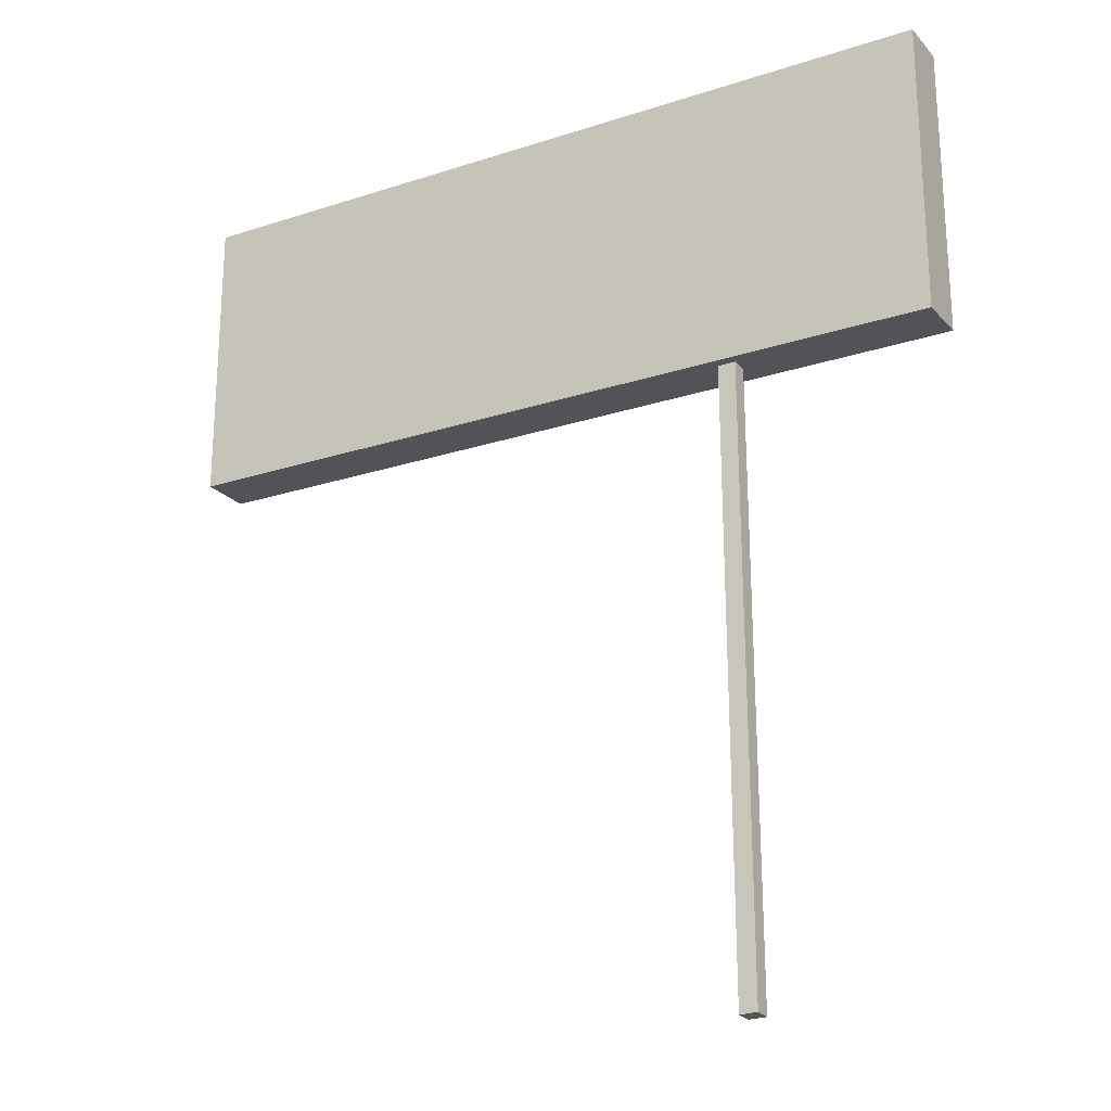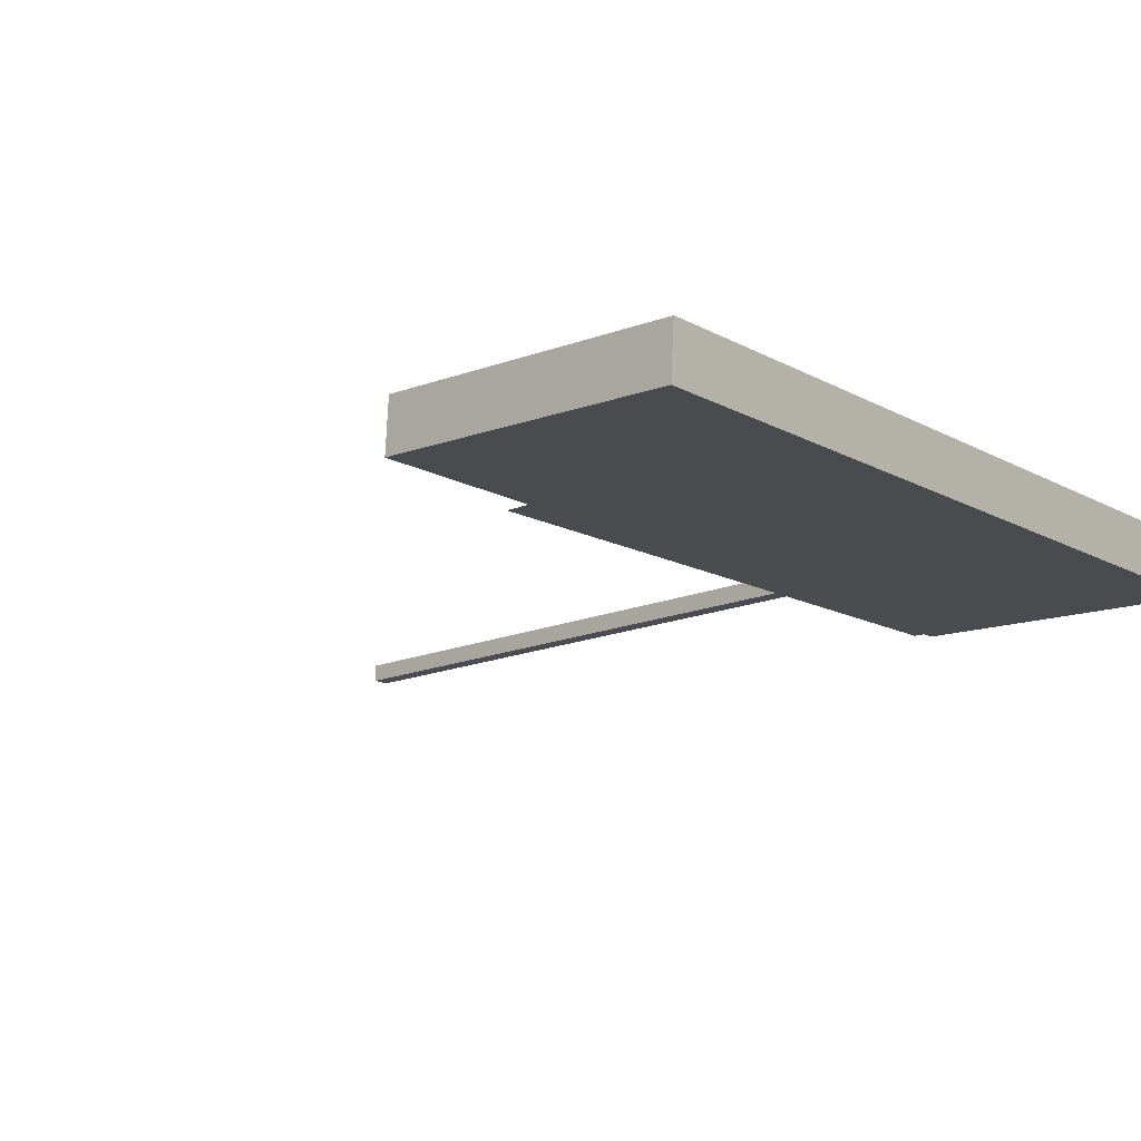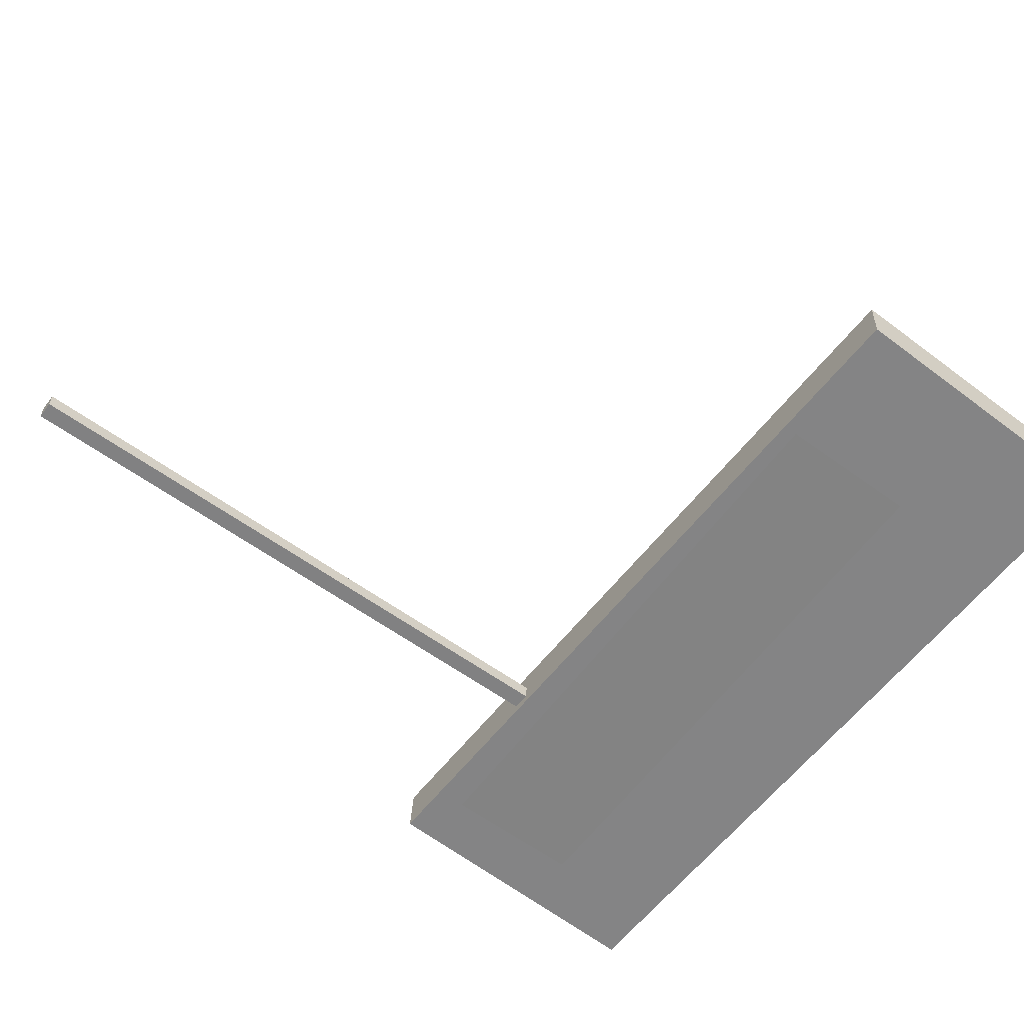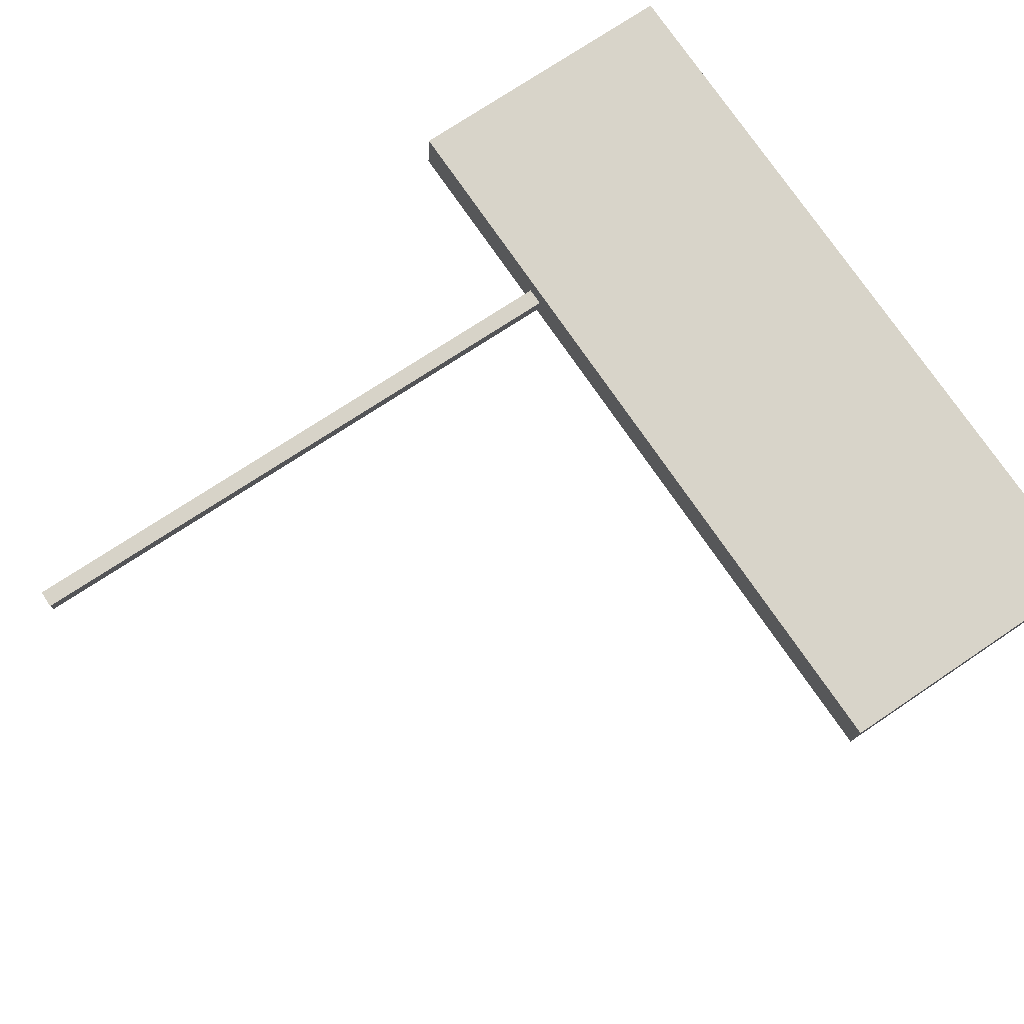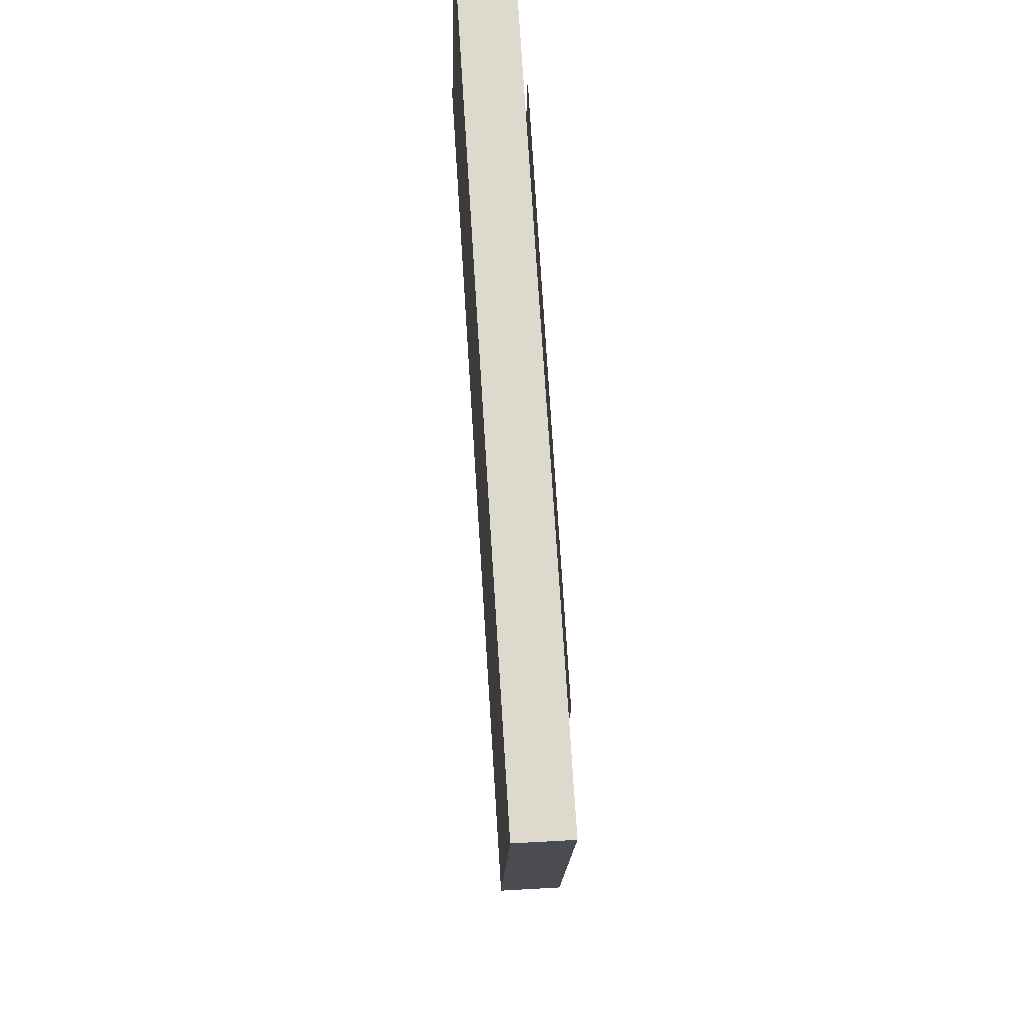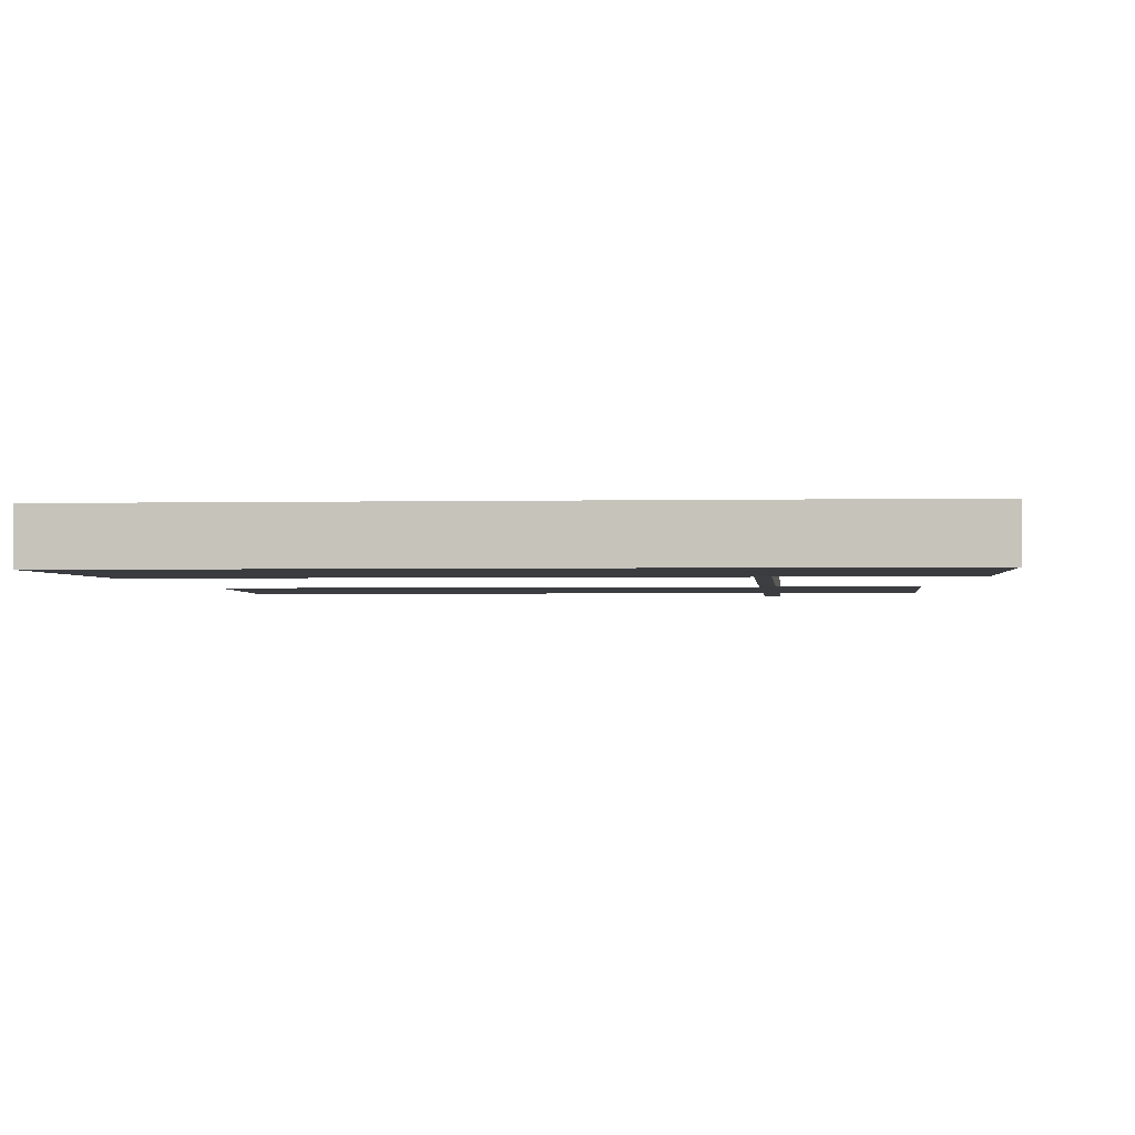
<metadata>
{"format":"obj","ext":"obj","renderer":"f3d","projection":"perspective","resolution":1024,"background":"white","views":[{"elev":-25.7,"azim":-150.6,"up":"+Y"},{"elev":-15.3,"azim":132.7,"up":"+Z"},{"elev":-60.5,"azim":53.6,"up":"+Z"},{"elev":76.7,"azim":57.0,"up":"+Z"},{"elev":74.8,"azim":86.3,"up":"+Y"},{"elev":-3.3,"azim":-173.9,"up":"+Z"}]}
</metadata>
<code>
o Plane
v -0.6623 6.964 0.005987
v 5.957 6.969 0.02497
v 5.956 8.572 0.007376
v -0.6632 8.568 -0.01161
f 1 2 3 4
o Cube.002
v -1.418 6.674 0.1804
v -1.419 6.71 0.7731
v -1.475 10.04 0.6746
v -1.473 10 0.08194
v 7.479 6.919 0.1957
v 7.423 10.25 0.0973
v 7.421 10.28 0.69
v 7.477 6.954 0.7884
f 5 6 7 8
f 9 10 11 12
f 5 9 12 6
f 7 11 10 8
f 9 5 8 10
f 6 12 11 7
o Cube.001
v 0.8085 7.829 0.4992
v 0.8085 7.829 0.3028
v 0.8085 -0.1687 0.3027
v 0.8085 -0.1687 0.4992
v 1.005 7.829 0.3028
v 1.005 -0.1687 0.3027
v 1.005 7.829 0.4992
v 1.005 -0.1687 0.4992
f 13 14 15 16
f 14 17 18 15
f 17 19 20 18
f 19 13 16 20
f 16 15 18 20
f 14 13 19 17

</code>
